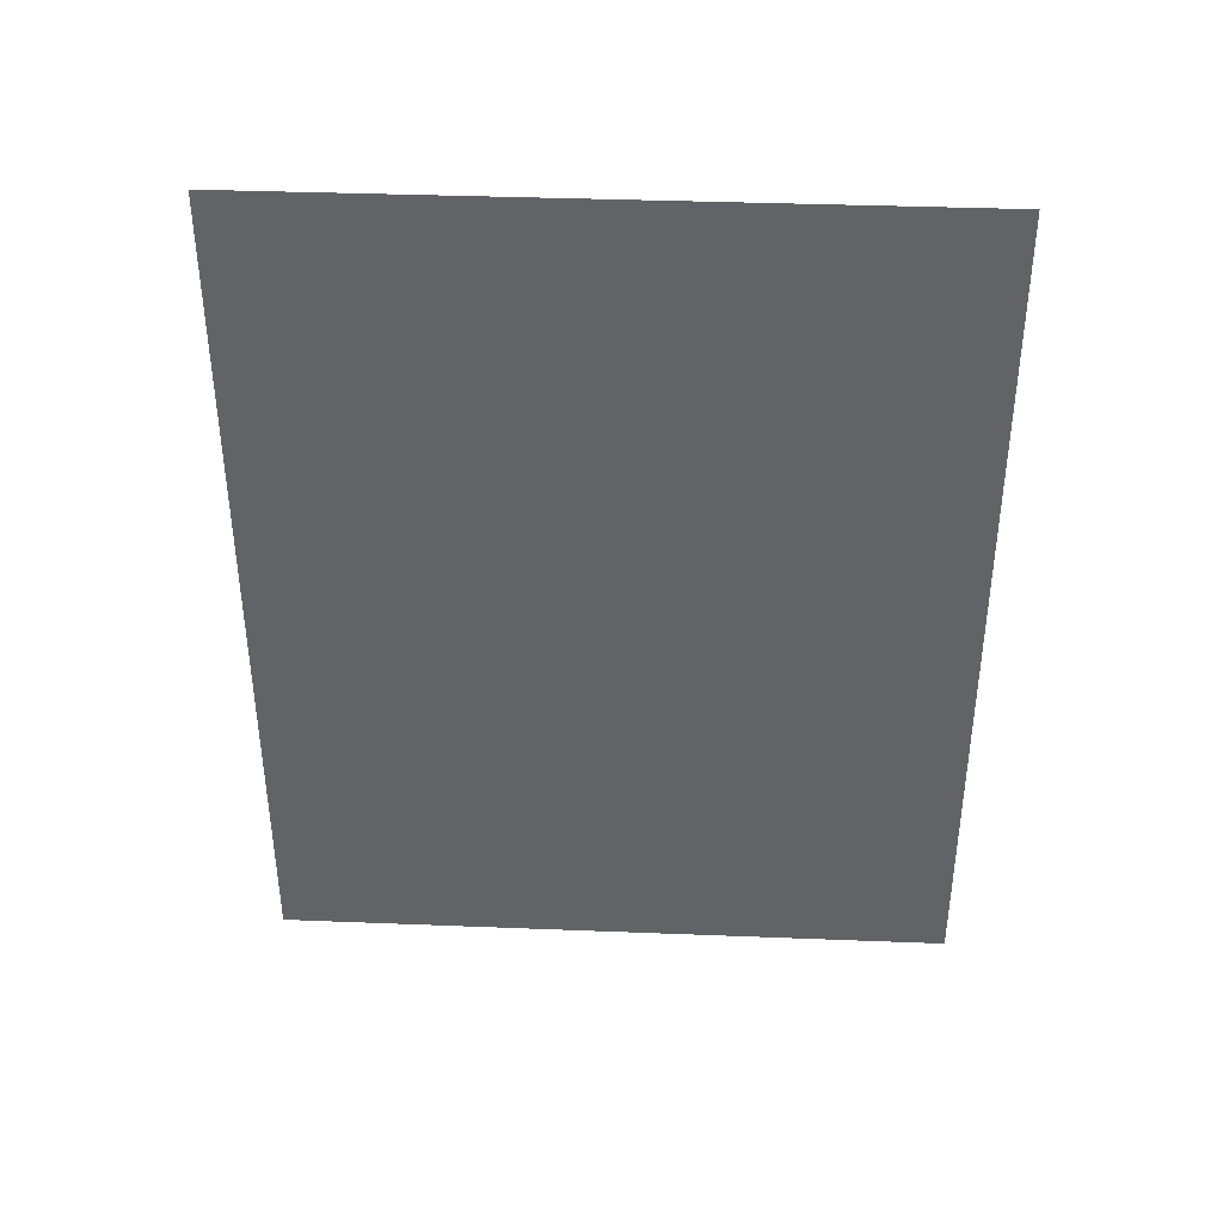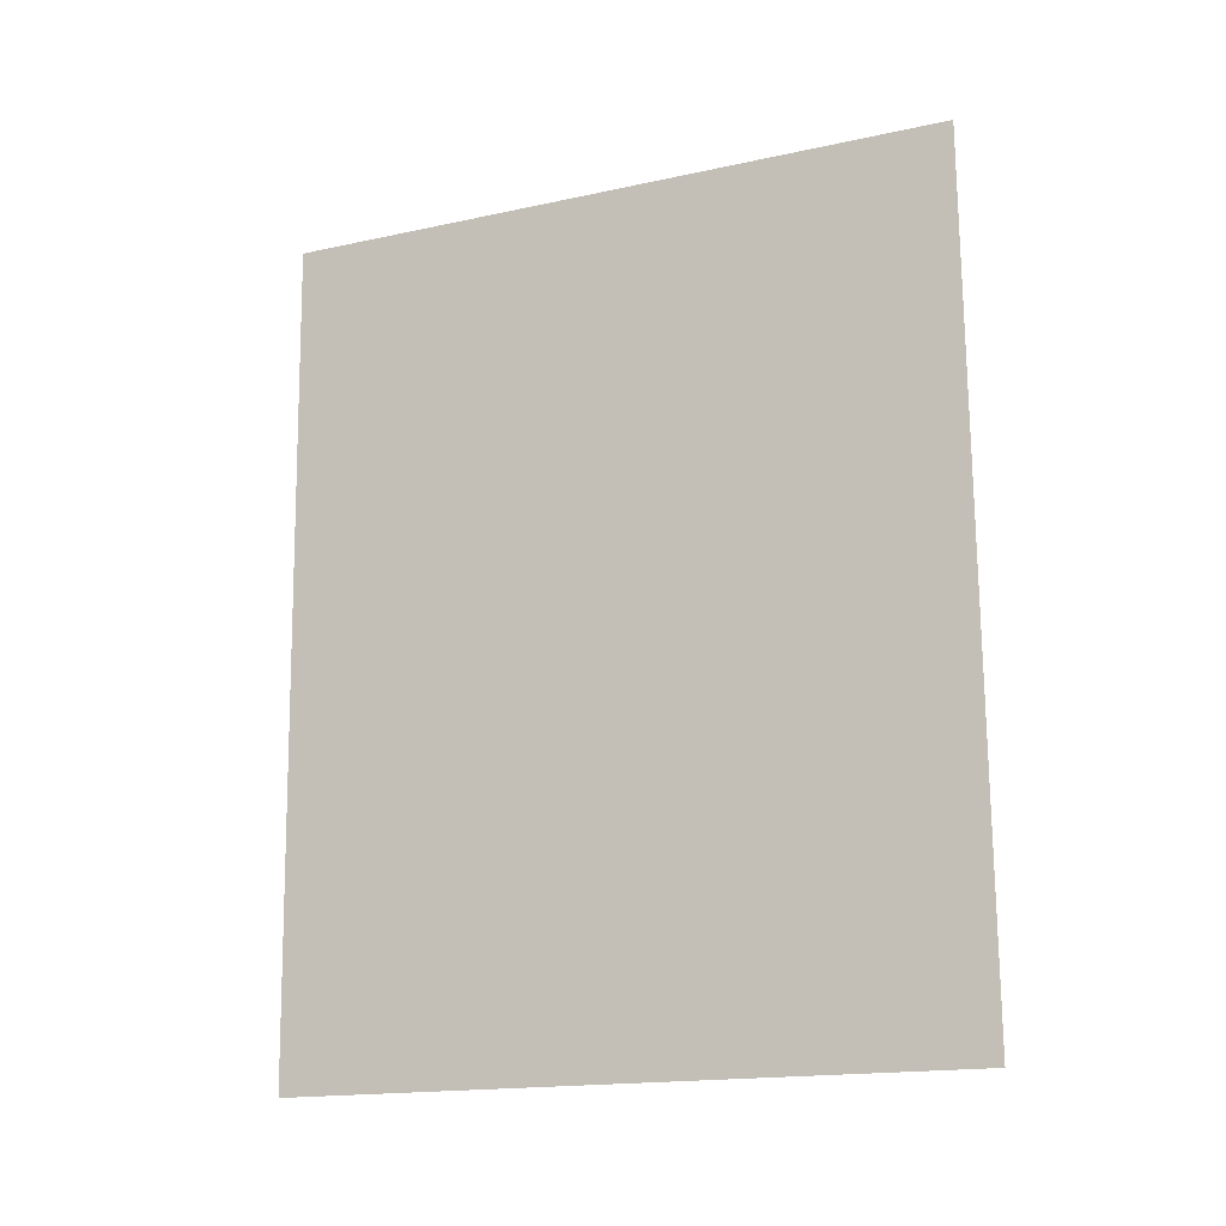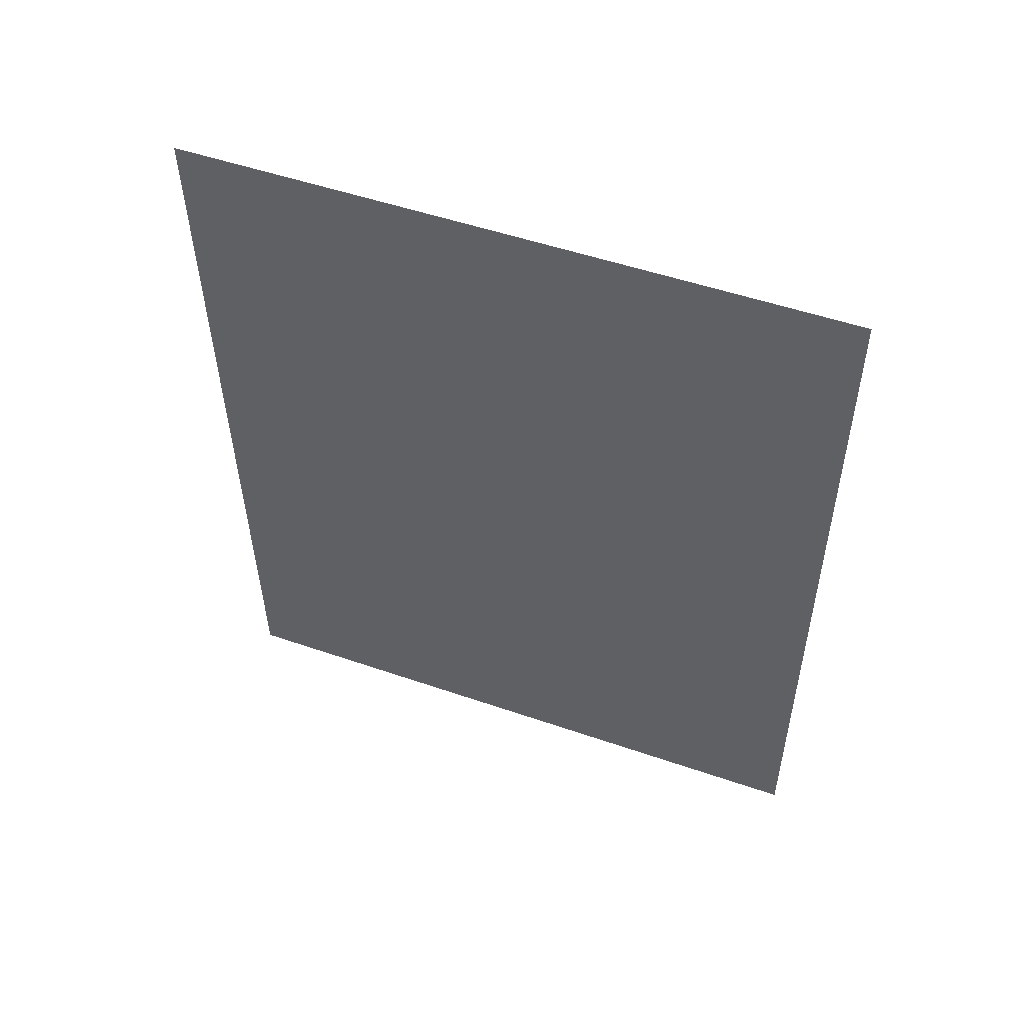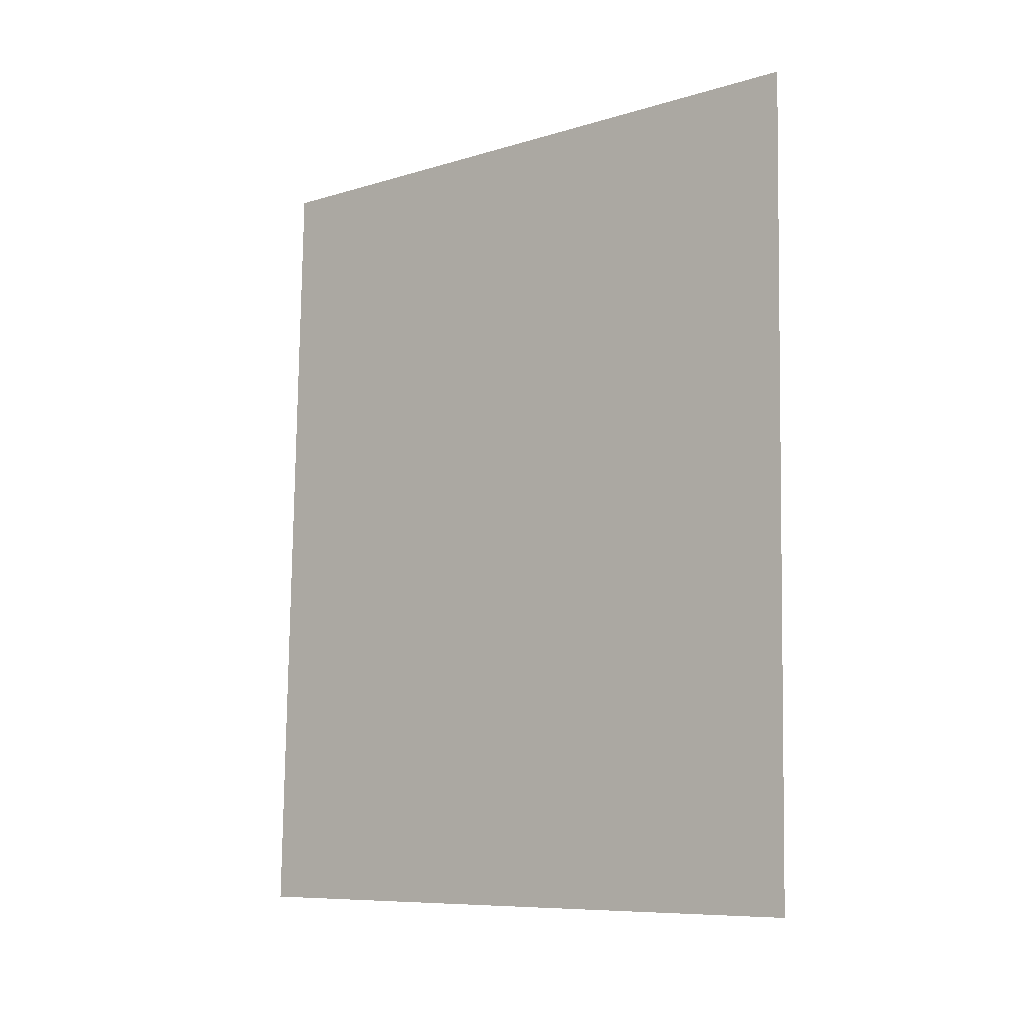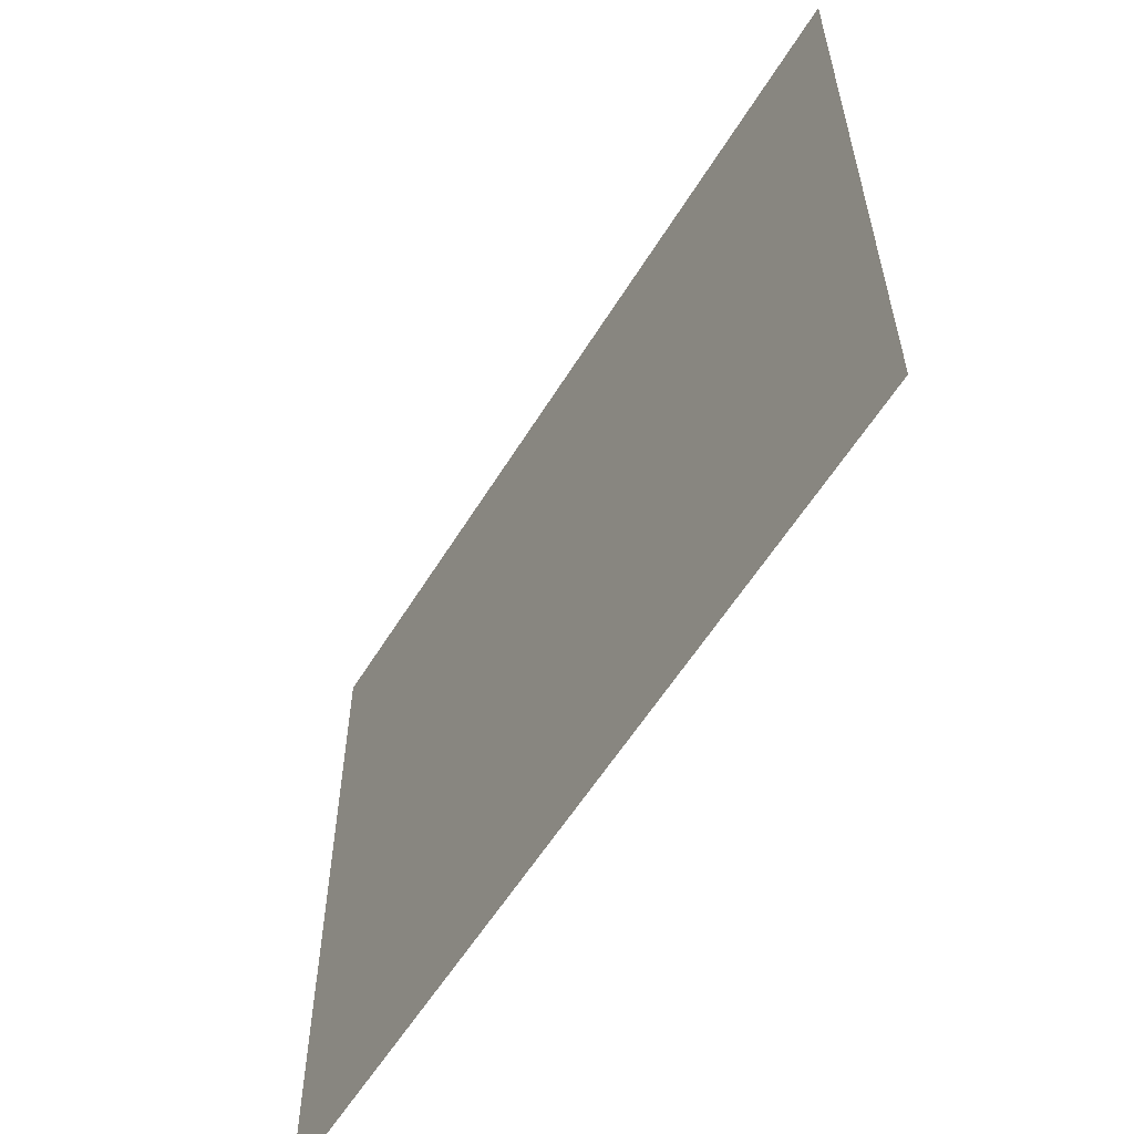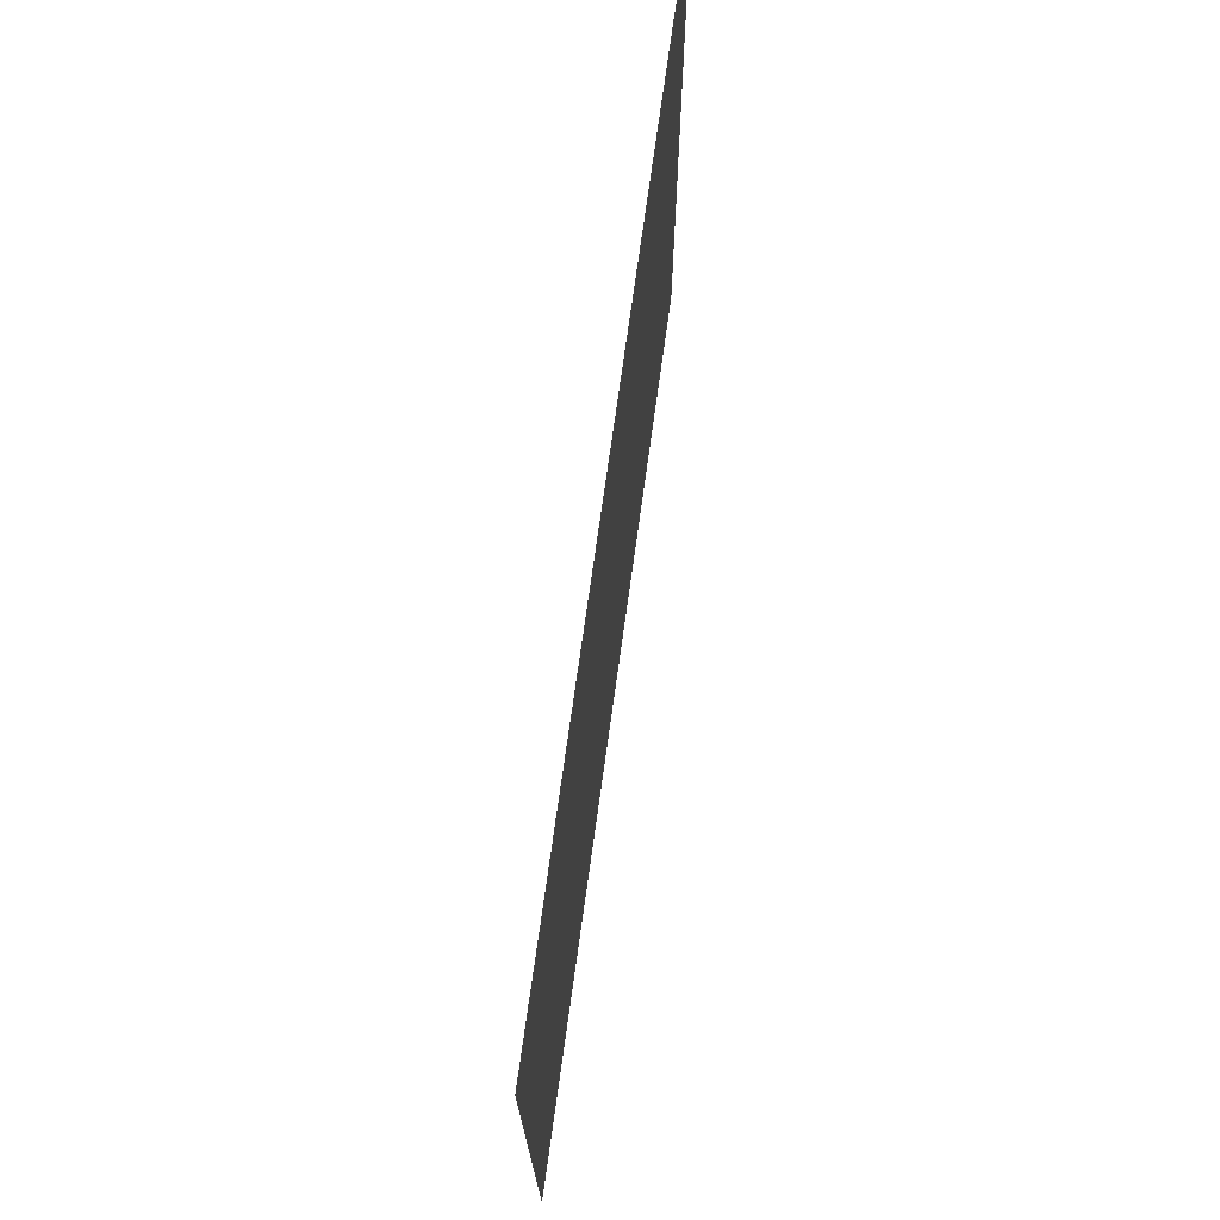
<metadata>
{"format":"obj","ext":"obj","renderer":"f3d","projection":"perspective","resolution":1024,"background":"white","views":[{"elev":37.3,"azim":-87.1,"up":"+Y"},{"elev":-16.9,"azim":-66.2,"up":"+Y"},{"elev":51.7,"azim":-69.5,"up":"+Y"},{"elev":-8.7,"azim":129.3,"up":"+Y"},{"elev":-57.8,"azim":-29.9,"up":"+Z"},{"elev":72.3,"azim":-170.8,"up":"+Z"}]}
</metadata>
<code>
v 551.8 175.9 109.7
v 551.8 175.9 214.7
v 548.8 305.8 214.7
v 548.8 305.8 109.7
f 2 3 4 1

</code>
